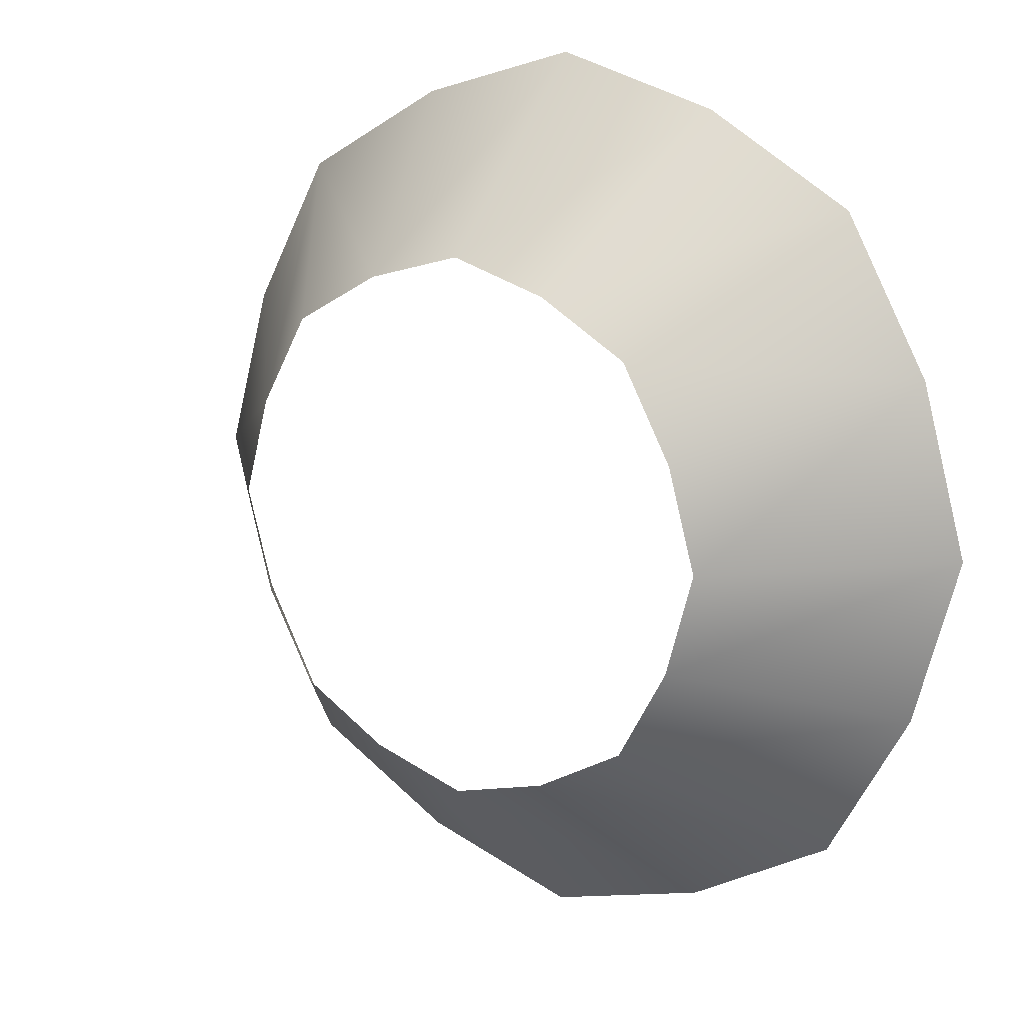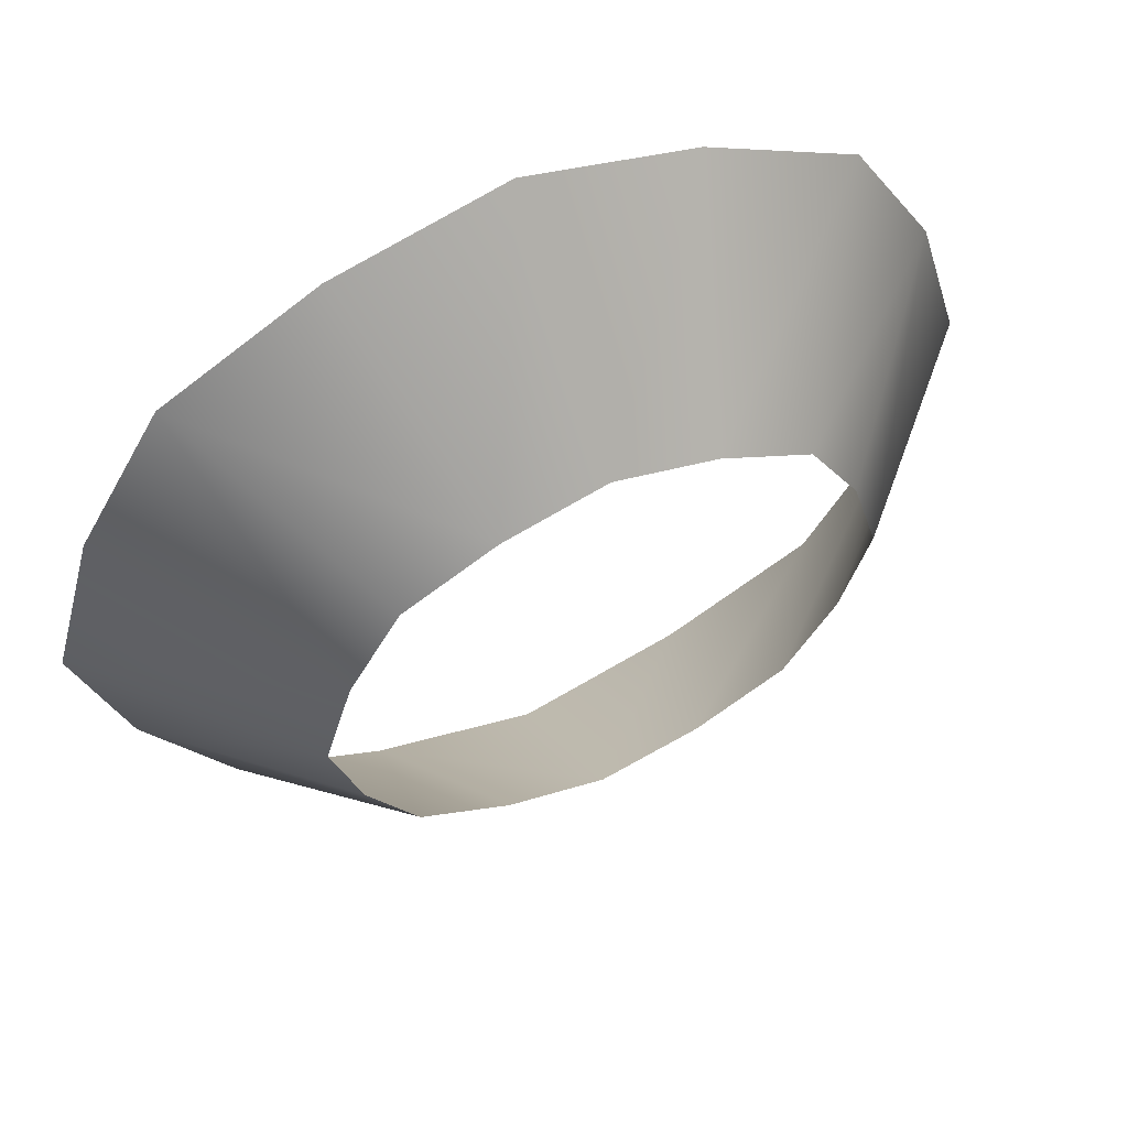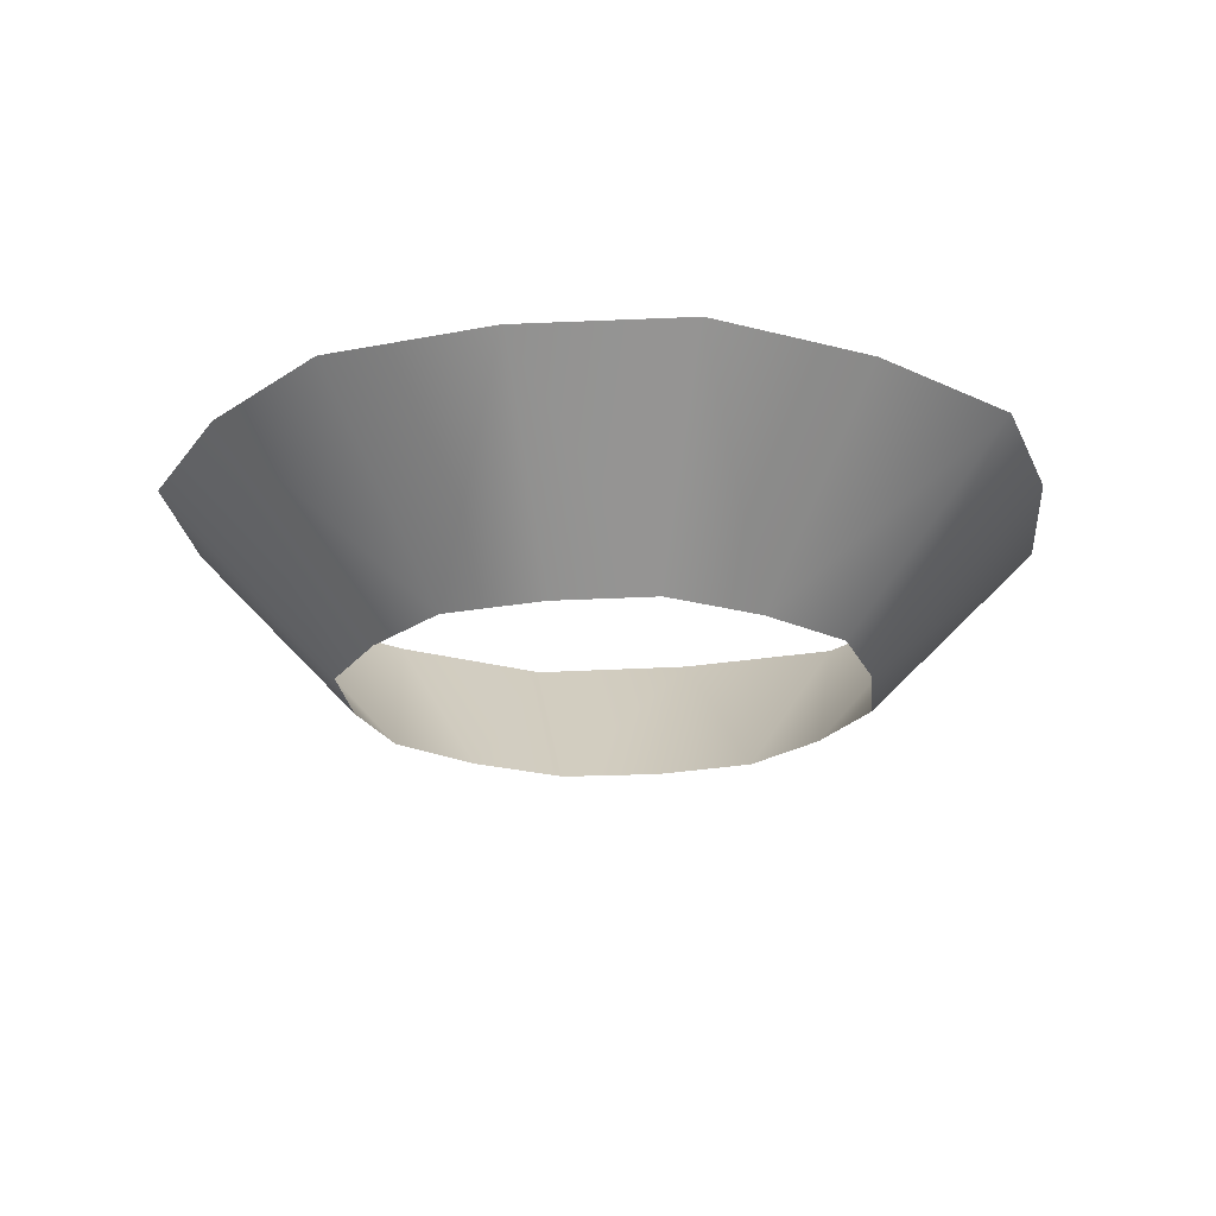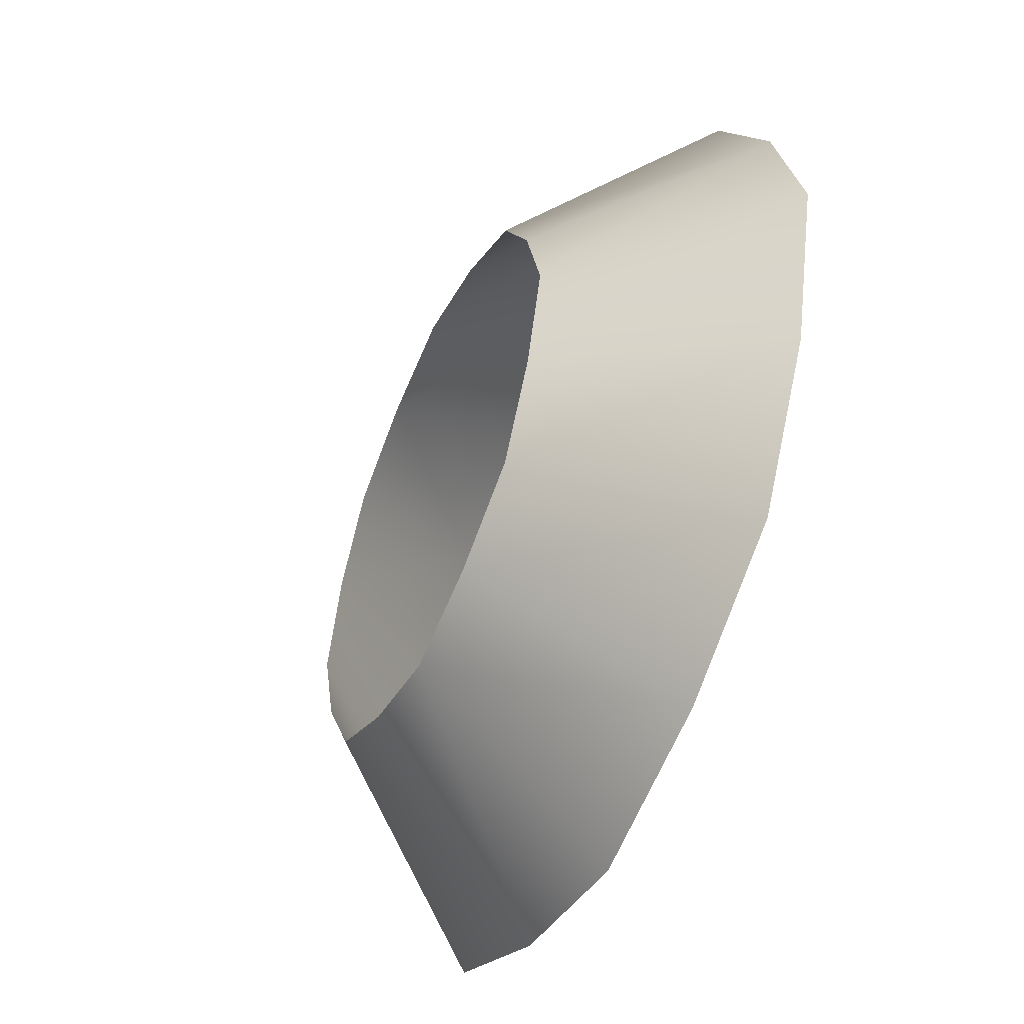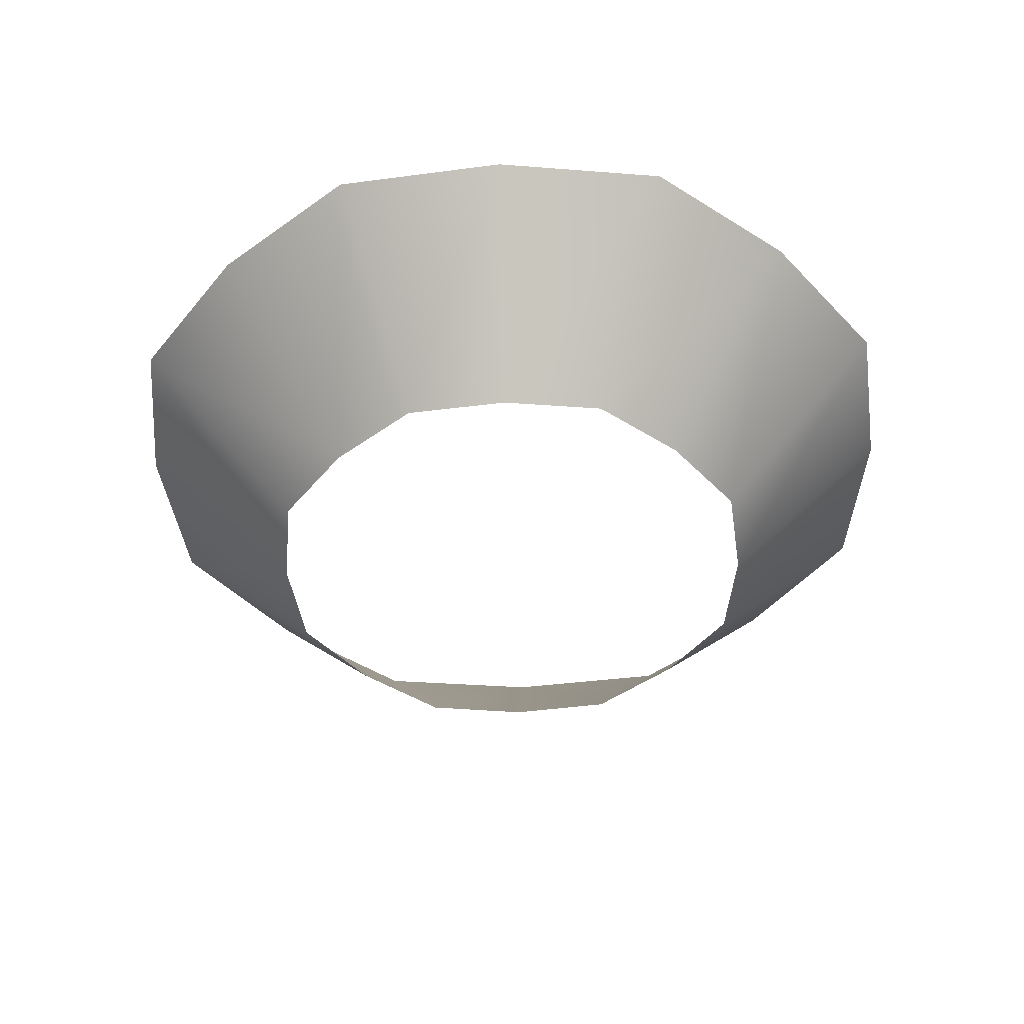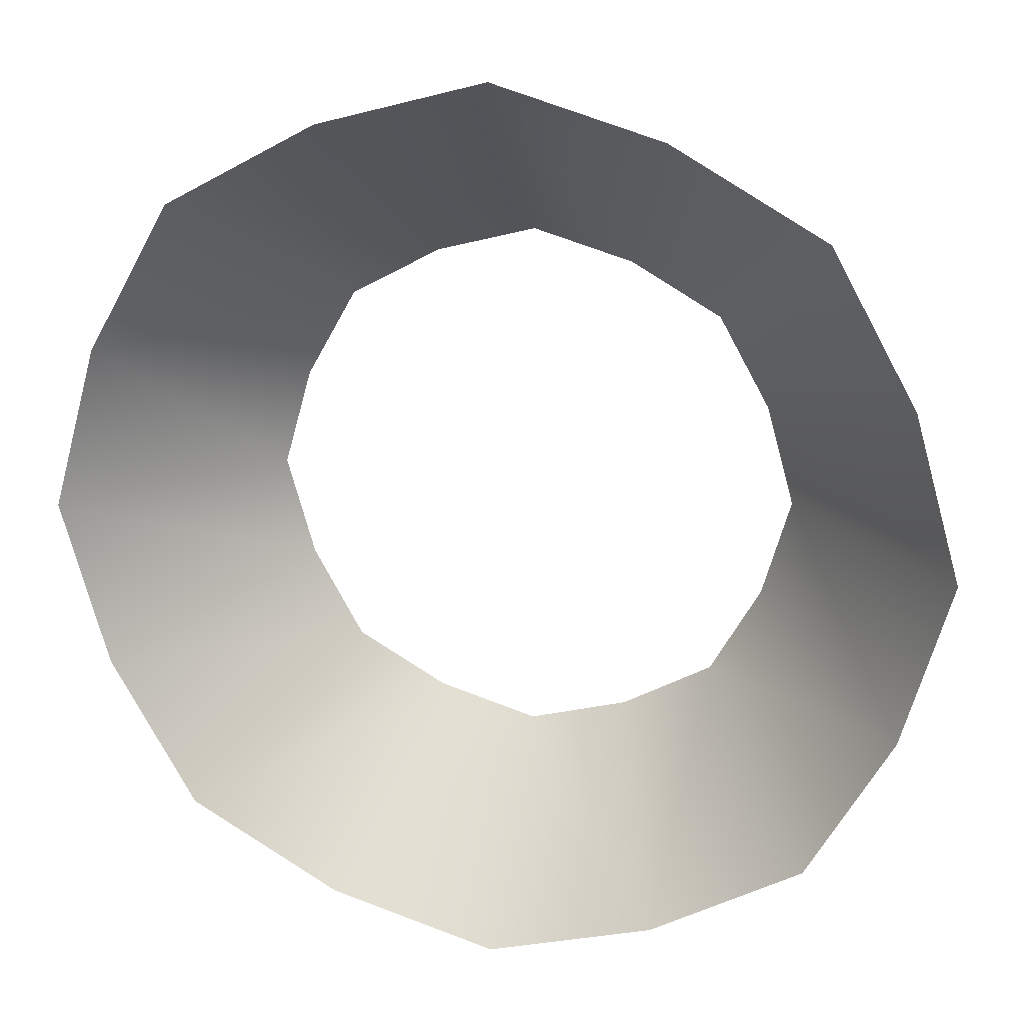
<metadata>
{"format":"obj","ext":"obj","renderer":"f3d","projection":"perspective","resolution":1024,"background":"white","views":[{"elev":14.8,"azim":35.4,"up":"+Z"},{"elev":59.0,"azim":-24.5,"up":"+Z"},{"elev":-21.4,"azim":-100.4,"up":"+Y"},{"elev":-50.9,"azim":65.7,"up":"+Z"},{"elev":-44.6,"azim":24.3,"up":"+Y"},{"elev":20.7,"azim":-166.0,"up":"+Z"}]}
</metadata>
<code>
o T1L1M005_17
v -0.0009766 0.0009766 -0.8604
v -0.0009766 0.5908 -1.438
v 0.3184 0 -0.7705
v 0.5322 0.5947 -1.287
v 0.6074 0.0009766 -0.6084
v 1.016 0.5908 -1.017
v 0.7695 0 -0.3193
v 1.286 0.5947 -0.5332
v 0.8594 0.0009766 0
v 1.437 0.5908 0
v 0.7695 0 0.3184
v 1.286 0.5947 0.5322
v 0.6074 0.0009766 0.6074
v 1.016 0.5908 1.016
v 0.3184 0 0.7695
v 0.5322 0.5947 1.286
v -0.0009766 0.0009766 0.8594
v -0.0009766 0.5908 1.437
v -0.3193 0 0.7695
v -0.5332 0.5947 1.286
v -0.6084 0.0009766 0.6074
v -1.017 0.5908 1.016
v -0.7705 0 0.3184
v -1.287 0.5947 0.5322
v -0.8604 0.0009766 -0.0009766
v -1.438 0.5908 -0.0009766
v -0.7705 0 -0.3193
v -1.287 0.5947 -0.5332
v -0.6084 0.0009766 -0.6084
v -1.017 0.5908 -1.017
v -0.3193 0 -0.7705
v -0.5332 0.5947 -1.287
f 1 3 4 2
f 6 4 3 5
f 5 7 8 6
f 10 8 7 9
f 9 11 12 10
f 13 14 12 11
f 14 13 15 16
f 17 18 16 15
f 18 17 19 20
f 22 20 19 21
f 23 24 22 21
f 23 25 26 24
f 25 27 28 26
f 28 27 29 30
f 29 31 32 30
f 32 31 1 2

</code>
